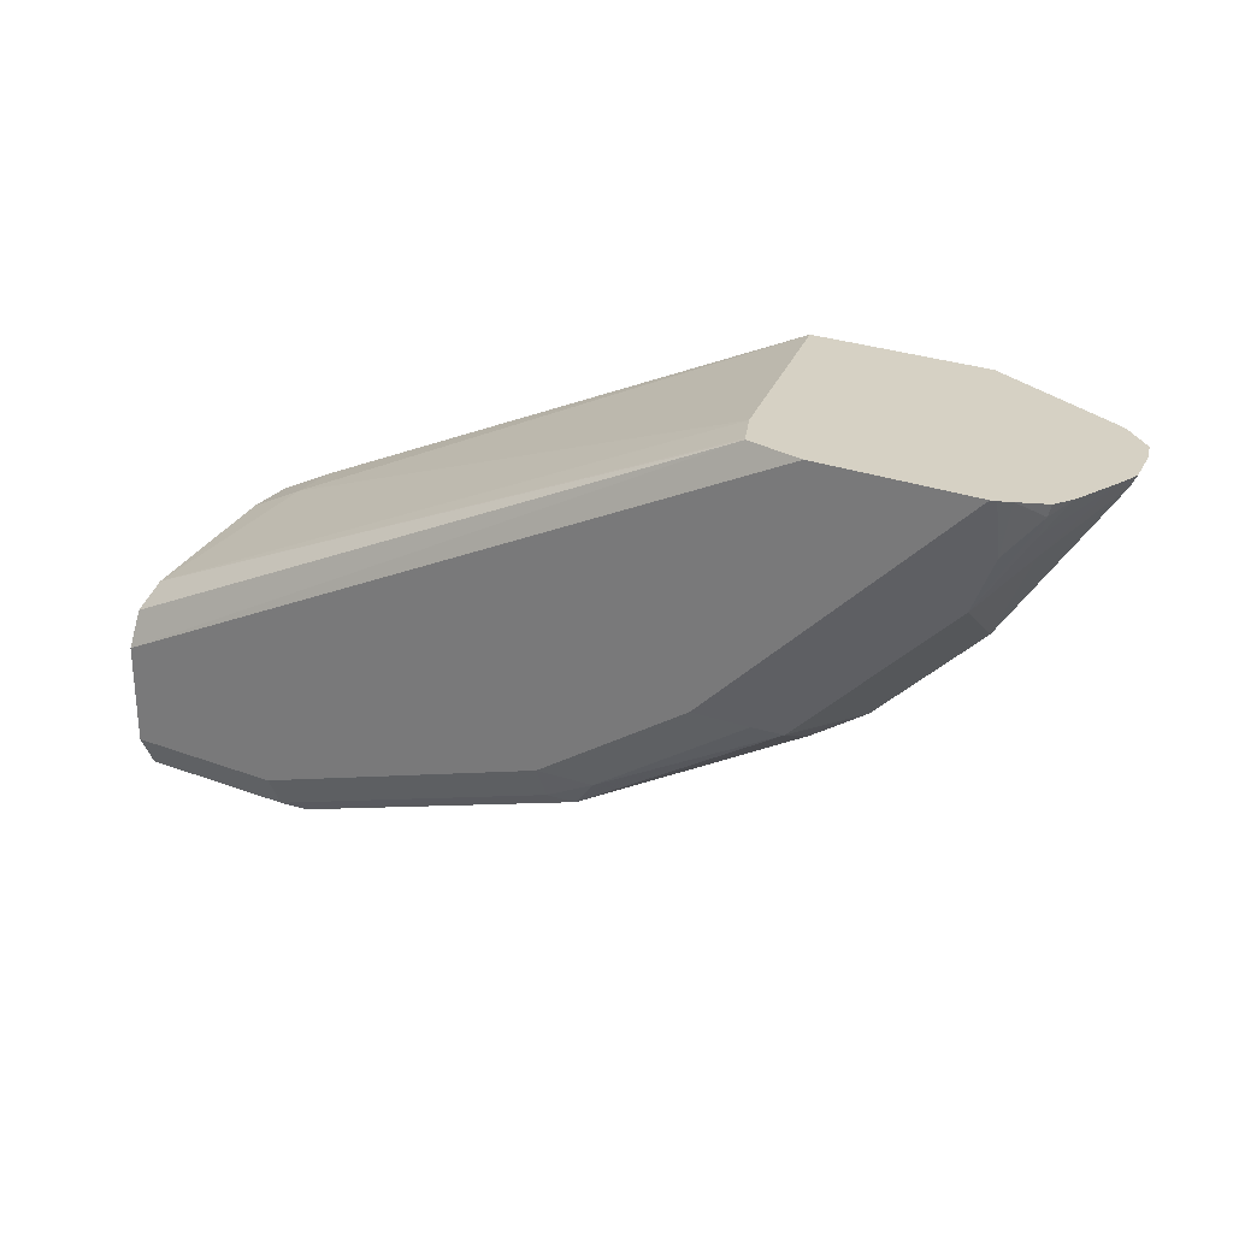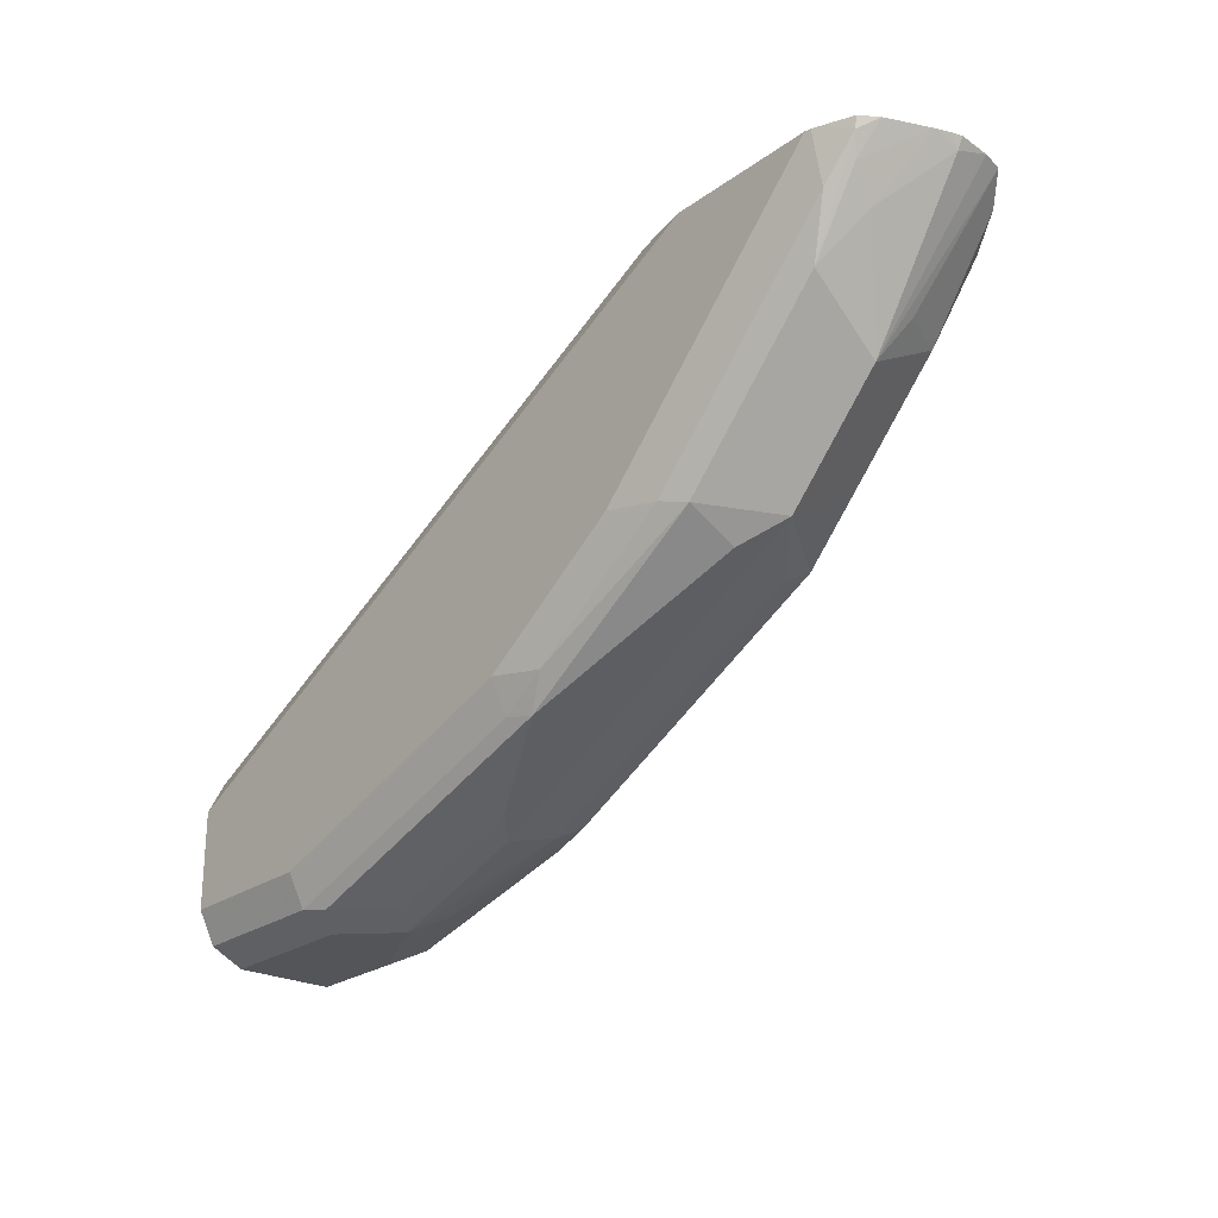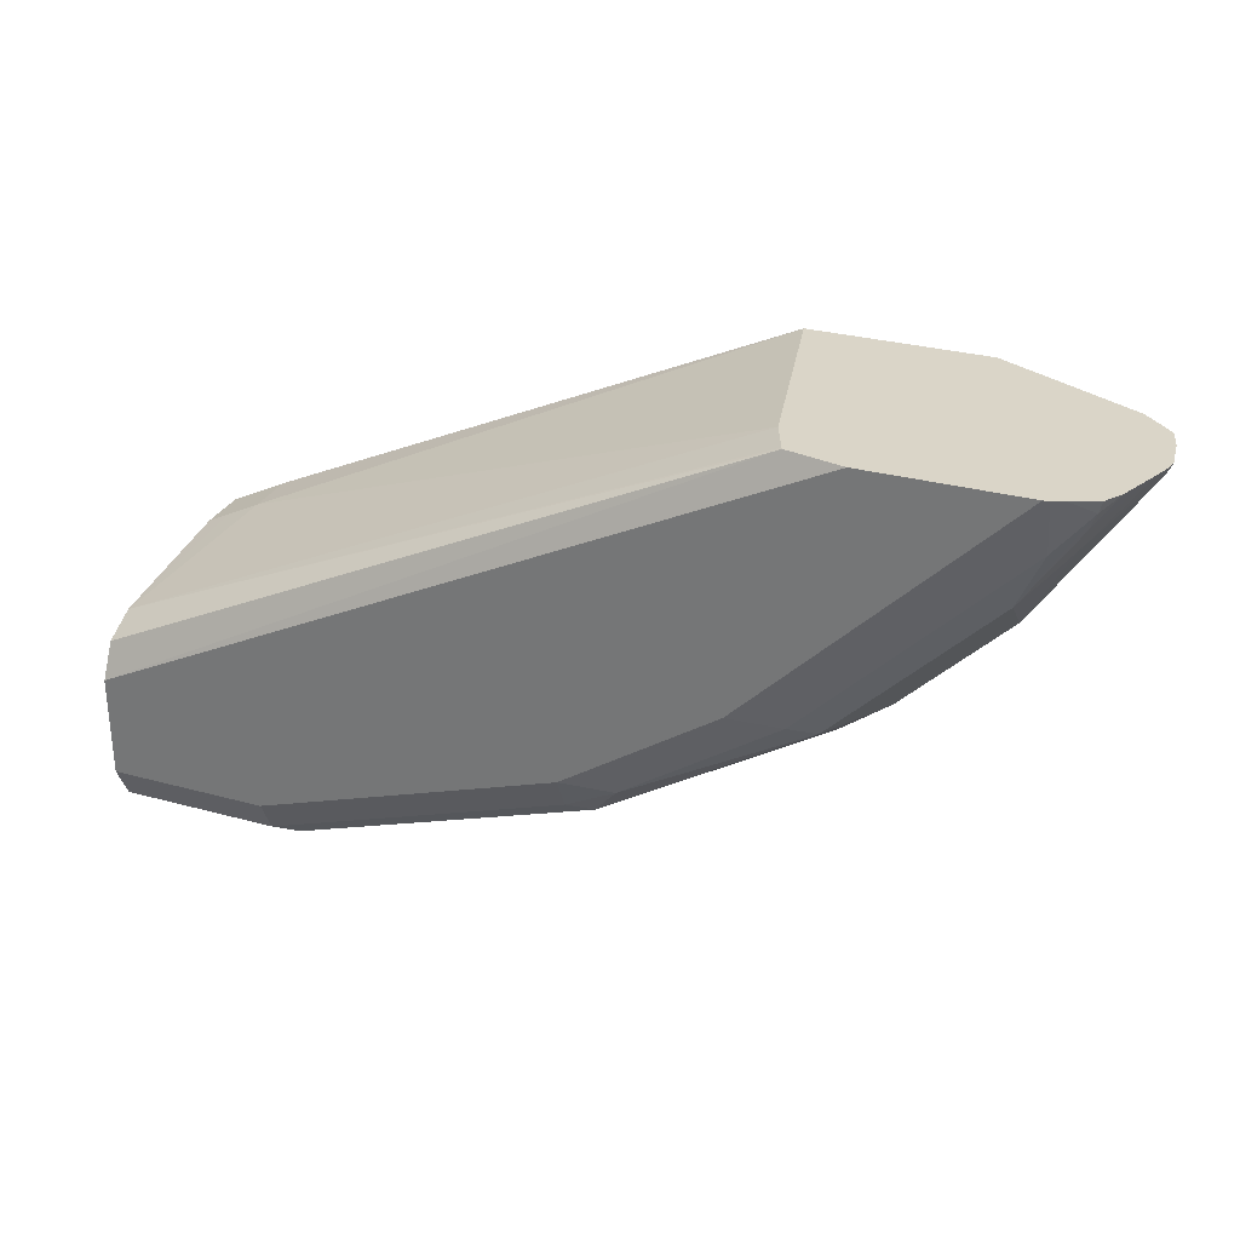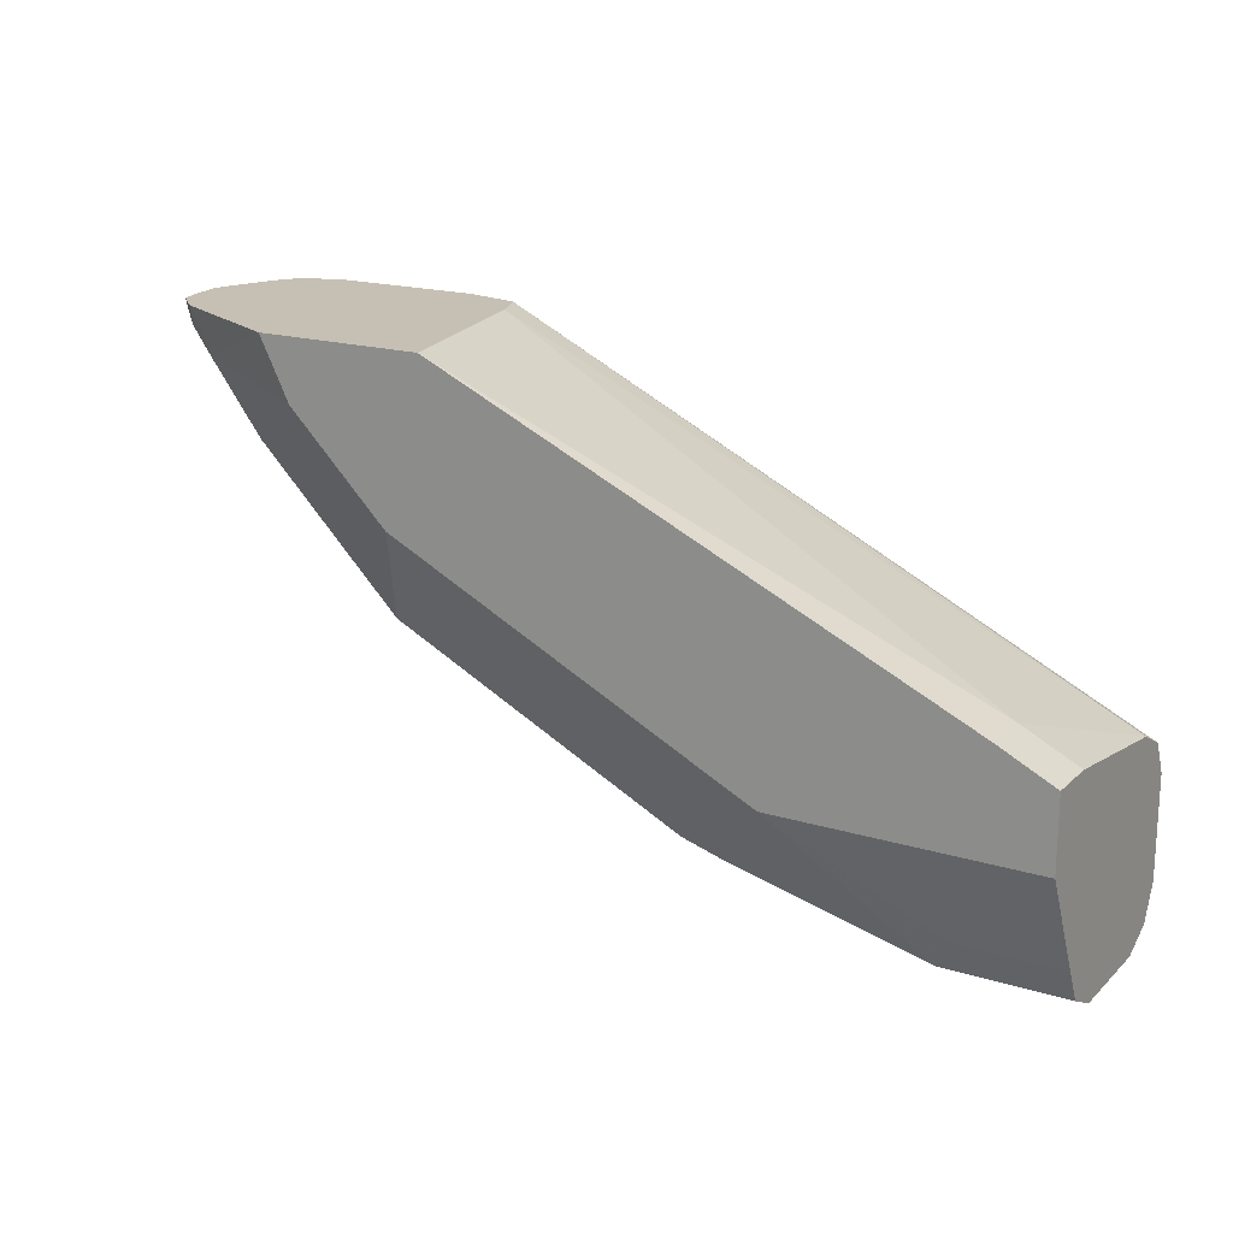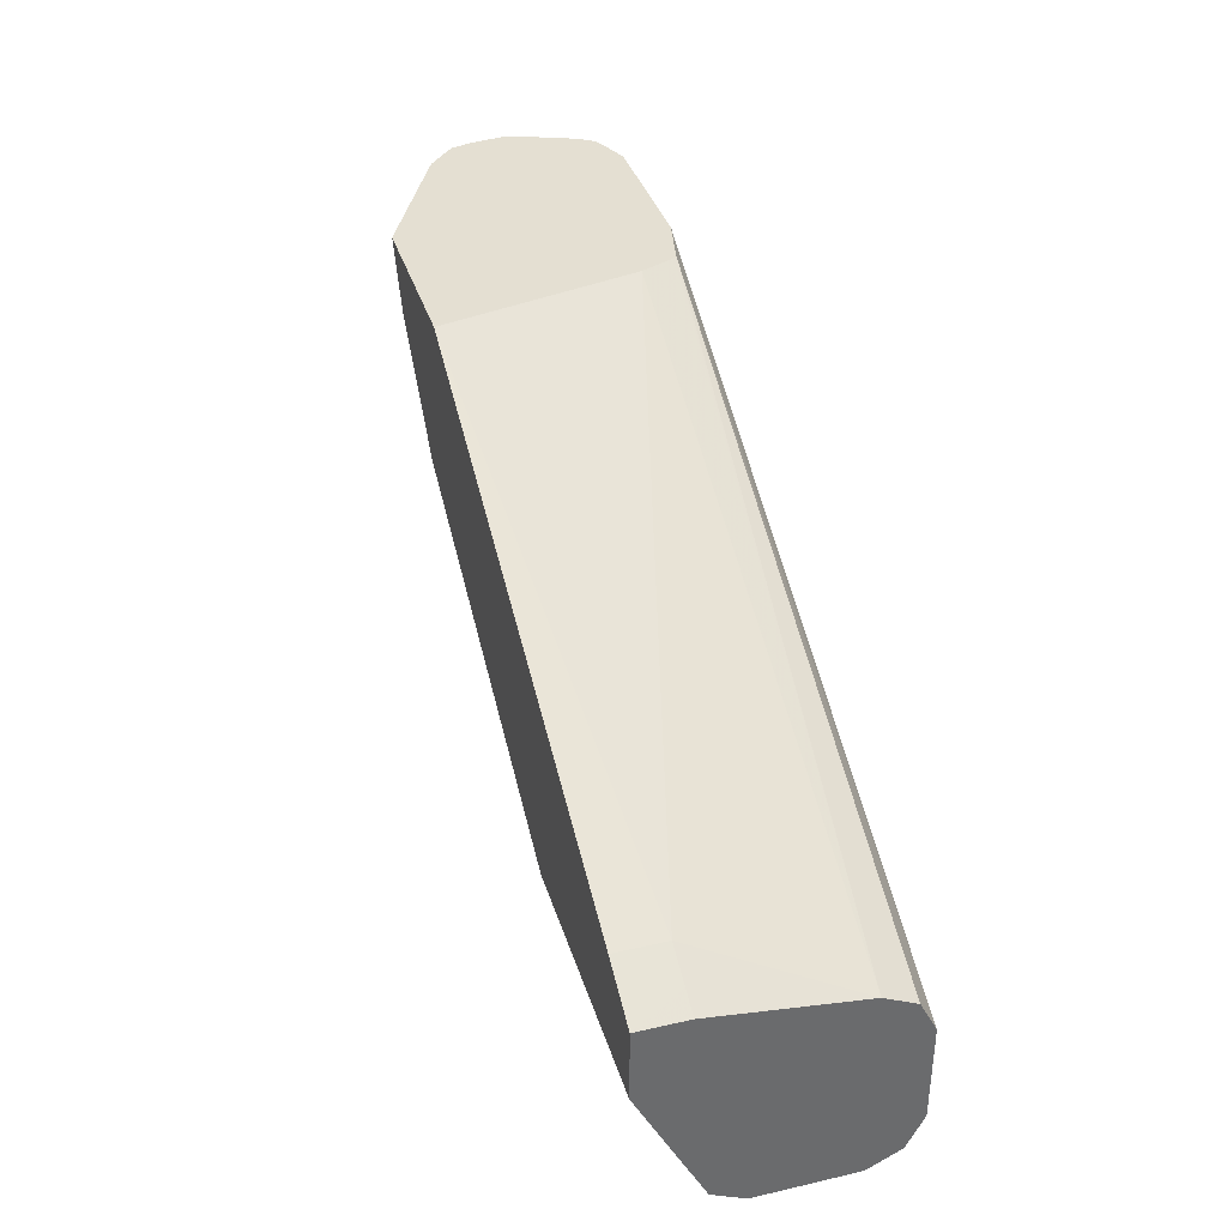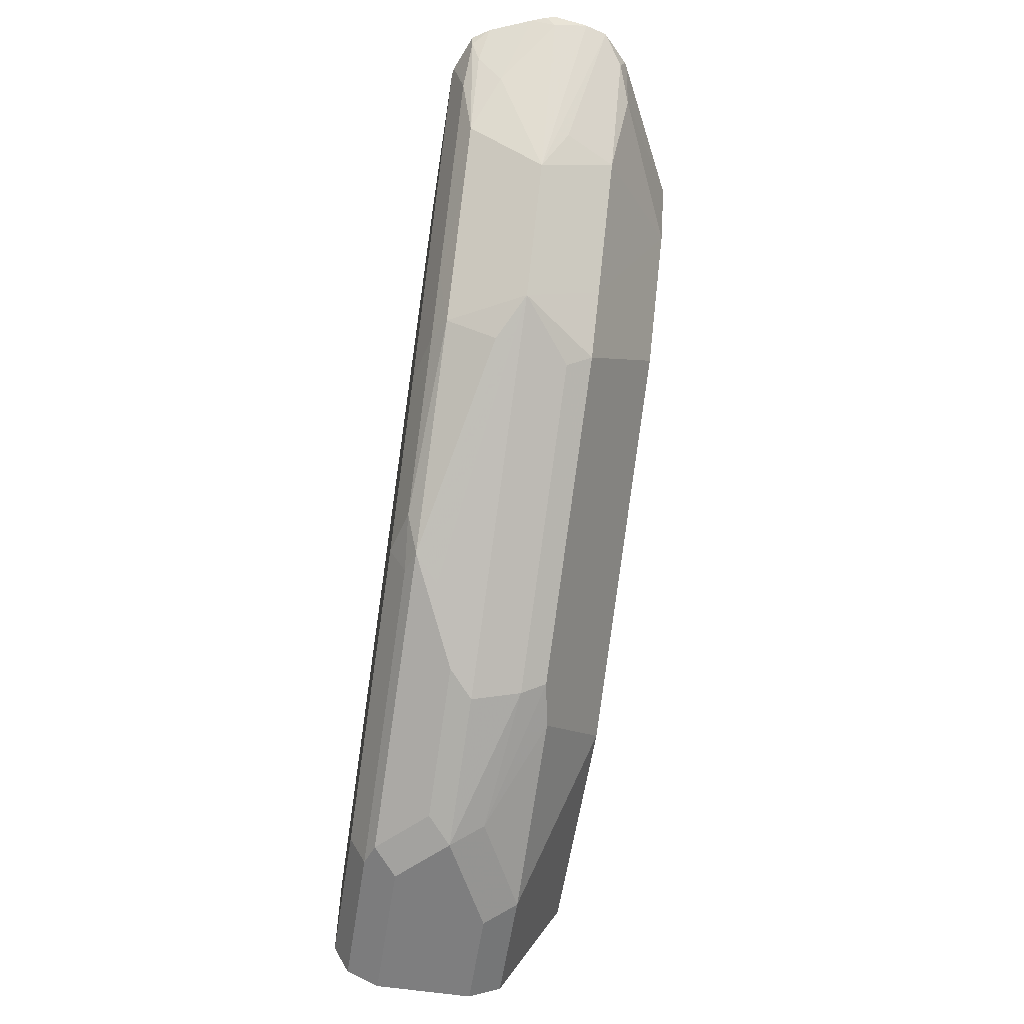
<metadata>
{"format":"obj","ext":"obj","renderer":"f3d","projection":"perspective","resolution":1024,"background":"white","views":[{"elev":26.8,"azim":30.2,"up":"+Y"},{"elev":-24.5,"azim":49.5,"up":"+Y"},{"elev":29.3,"azim":22.1,"up":"+Y"},{"elev":18.1,"azim":-149.1,"up":"+Y"},{"elev":36.9,"azim":-106.5,"up":"+Y"},{"elev":-59.4,"azim":81.2,"up":"+Y"}]}
</metadata>
<code>
v 0.6558 -0.4422 0.5733
v 0.6542 -0.4422 0.5798
v 0.652 -0.4497 0.5733
v 0.653 -0.4422 0.5506
v 0.6506 -0.4422 0.5899
v 0.6183 -0.4834 0.6071
v 0.5846 -0.5509 0.5733
v 0.6489 -0.4422 0.536
v 0.6392 -0.4422 0.6185
v 0.6239 -0.4638 0.6239
v 0.5902 -0.5143 0.6239
v 0.5508 -0.5846 0.5733
v 0.5817 -0.5228 0.5228
v 0.5986 -0.5228 0.5565
v 0.6324 -0.4553 0.5228
v 0.6302 -0.4422 0.5184
v 0.6316 -0.4422 0.6301
v 0.6295 -0.4497 0.6296
v 0.5565 -0.5481 0.6239
v 0.6071 -0.4764 0.6324
v 0.5171 -0.6183 0.5733
v 0.5143 -0.5902 0.5228
v 0.6113 -0.4722 0.5143
v 0.5172 -0.4834 0.4723
v 0.6275 -0.4422 0.5168
v 0.6144 -0.4422 0.6371
v 0.5733 -0.5101 0.6324
v 0.5059 -0.5776 0.6324
v 0.489 -0.6155 0.6239
v 0.6071 -0.4422 0.64
v 0.6034 -0.4422 0.6408
v 0.4764 -0.6324 0.5396
v 0.4806 -0.6239 0.5228
v 0.489 -0.6324 0.5902
v 0.3541 -0.6998 0.6239
v 0.3373 -0.7083 0.6071
v 0.3373 -0.7083 0.5733
v 0.3415 -0.6998 0.5396
v 0.4497 -0.5509 0.4723
v 0.5378 -0.4422 0.4723
v 0.5733 -0.4722 0.6408
v 0.4384 -0.6071 0.6408
v 0.4722 -0.6113 0.6324
v 0.371 -0.6787 0.6324
v 0.5022 -0.4422 0.6408
v 0.4131 -0.6577 0.5228
v 0.3373 -0.697 0.6296
v 0.1518 -0.7673 0.6239
v 0.1855 -0.7673 0.5902
v 0.2867 -0.7335 0.5902
v 0.2698 -0.742 0.5733
v 0.2741 -0.7335 0.5396
v 0.2783 -0.7251 0.5228
v 0.3148 -0.697 0.5172
v 0.3374 -0.6071 0.4723
v 0.4234 -0.4422 0.4723
v 0.3373 -0.6745 0.6408
v 0.4642 -0.4422 0.6324
v 0.02978 -0.6745 0.6408
v 0.1349 -0.742 0.6408
v 0.1349 -0.7644 0.6296
v 0.1349 -0.7757 0.6071
v 0.1687 -0.7757 0.5733
v 0.1799 -0.7644 0.5509
v 0.2474 -0.7307 0.5172
v 0.2025 -0.6745 0.4723
v 0.2249 -0.6633 0.4723
v 0.4535 -0.4422 0.6071
v 0.06747 -0.6071 0.4723
v 0.06747 -0.6071 0.5059
v 0.4633 -0.4422 0.6305
v 0.02978 -0.6408 0.6071
v 0.02978 -0.652 0.6296
v 0.02978 -0.742 0.6408
v 0.02978 -0.7644 0.6296
v 0.02978 -0.7757 0.6071
v 0.1012 -0.7757 0.5396
v 0.1125 -0.7644 0.5172
v 0.2024 -0.6746 0.4723
v 0.02978 -0.6259 0.4723
v 0.04498 -0.6183 0.5059
v 0.02978 -0.6259 0.5059
v 0.02978 -0.7757 0.5396
v 0.02978 -0.7644 0.5172
v 0.1012 -0.742 0.5059
v 0.135 -0.6746 0.4723
v 0.02978 -0.6745 0.4723
v 0.02978 -0.742 0.5059
f 47 61 48
f 43 57 44
f 44 57 47
f 45 58 59
f 46 53 54
f 47 57 60
f 47 60 61
f 42 57 43
f 31 45 59
f 48 62 63
f 48 63 49
f 49 63 51
f 49 51 50
f 51 63 52
f 52 63 64
f 52 64 53
f 53 64 65
f 39 54 55
f 48 61 62
f 39 46 54
f 35 44 47
f 38 52 53
f 31 59 74
f 31 74 60
f 31 60 57
f 31 57 42
f 31 42 41
f 32 38 46
f 32 46 33
f 33 46 39
f 38 53 46
f 53 65 66
f 35 48 49
f 35 49 50
f 35 50 51
f 35 51 36
f 36 51 37
f 37 51 38
f 86 88 87
f 38 51 52
f 35 47 48
f 53 66 67
f 59 88 84
f 54 67 55
f 64 77 78
f 64 78 65
f 65 79 66
f 65 78 79
f 68 70 72
f 68 72 71
f 69 80 70
f 70 80 81
f 63 77 64
f 70 81 72
f 77 83 84
f 77 84 78
f 78 84 88
f 78 88 85
f 78 85 79
f 79 85 88
f 79 88 86
f 80 82 81
f 72 81 82
f 53 67 54
f 62 77 63
f 62 76 83
f 56 69 70
f 56 70 68
f 58 71 72
f 58 72 73
f 58 73 59
f 59 73 72
f 59 72 82
f 59 82 80
f 62 83 77
f 59 80 87
f 59 84 83
f 59 83 76
f 59 76 75
f 59 75 74
f 60 74 75
f 60 75 61
f 61 75 76
f 61 76 62
f 59 87 88
f 29 35 34
f 23 24 40
f 29 43 44
f 3 7 4
f 4 7 8
f 5 9 10
f 6 10 11
f 6 11 7
f 7 11 19
f 7 19 12
f 7 12 22
f 7 22 13
f 7 13 14
f 7 14 8
f 8 15 16
f 8 14 15
f 9 17 18
f 9 18 10
f 10 18 11
f 11 18 20
f 3 6 7
f 3 5 6
f 2 5 3
f 1 5 2
f 29 44 35
f 1 2 3
f 1 3 4
f 1 4 8
f 1 8 16
f 1 16 25
f 1 25 40
f 1 40 56
f 11 20 27
f 1 56 68
f 1 71 58
f 1 58 45
f 1 45 31
f 1 31 30
f 1 30 26
f 1 26 17
f 1 17 9
f 1 9 5
f 1 68 71
f 11 27 19
f 5 10 6
f 12 21 22
f 22 33 39
f 22 39 24
f 23 40 25
f 24 39 55
f 24 55 67
f 24 67 66
f 24 66 79
f 24 79 86
f 21 38 32
f 24 86 87
f 24 80 69
f 24 69 56
f 24 56 40
f 27 41 42
f 12 19 21
f 27 31 41
f 28 43 29
f 28 42 43
f 24 87 80
f 21 37 38
f 27 42 28
f 21 35 36
f 21 36 37
f 13 23 15
f 13 15 14
f 13 24 23
f 15 23 16
f 16 23 25
f 17 26 18
f 18 26 20
f 19 27 28
f 13 22 24
f 19 29 21
f 20 26 30
f 20 30 31
f 20 31 27
f 21 32 33
f 21 33 22
f 19 28 29
f 21 34 35
f 21 29 34

</code>
